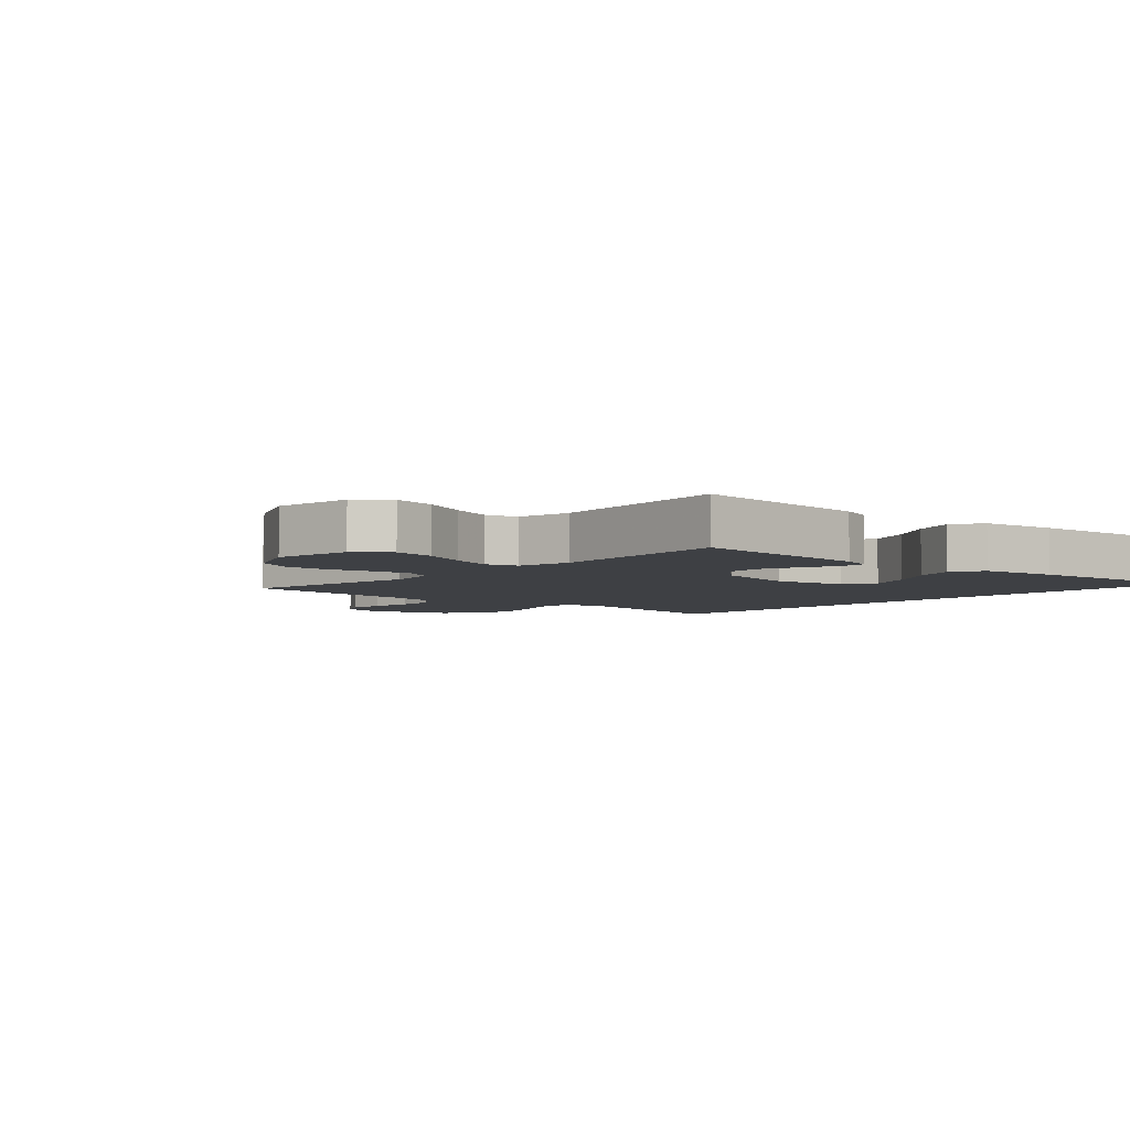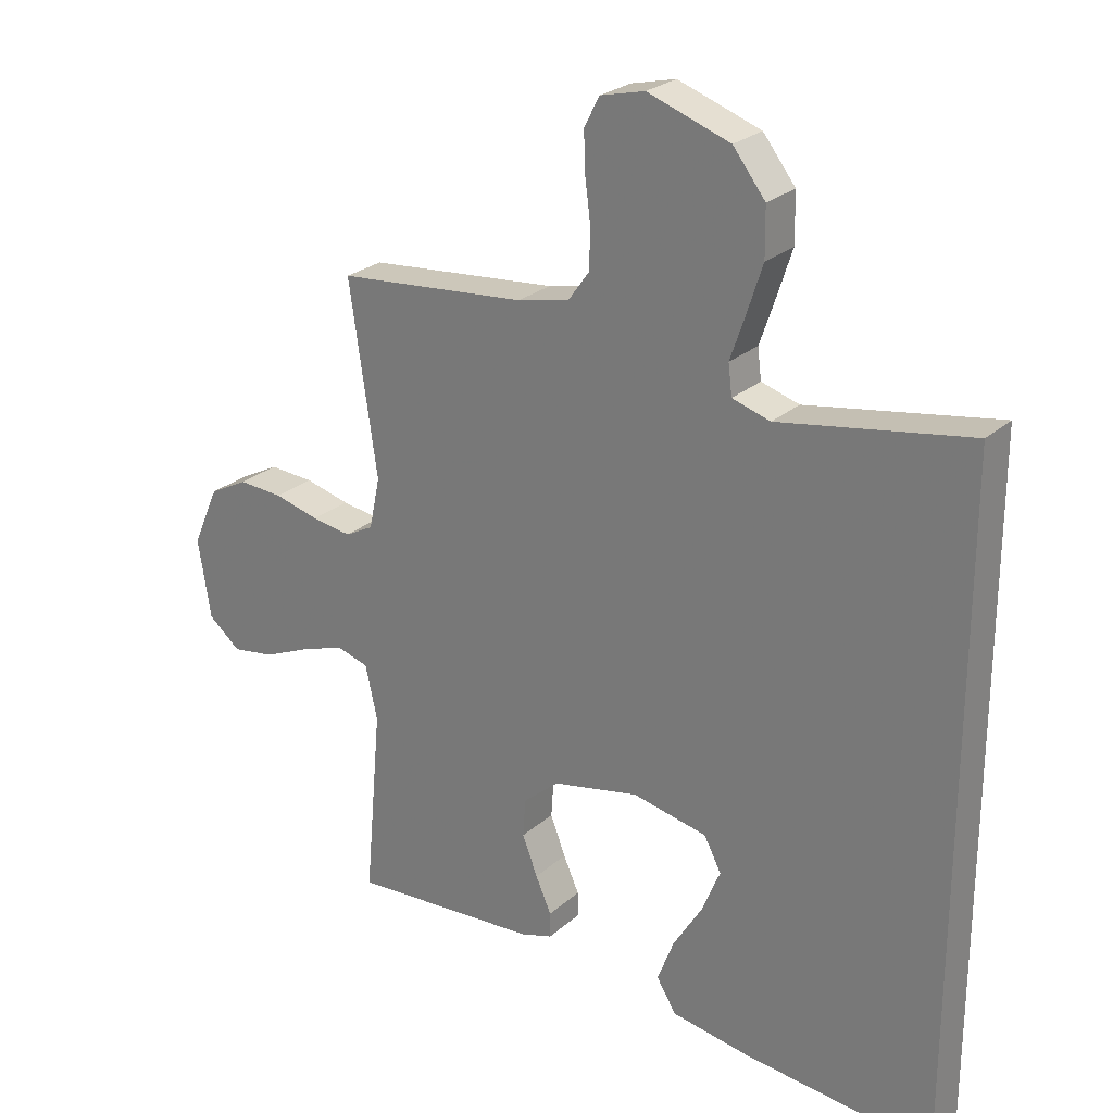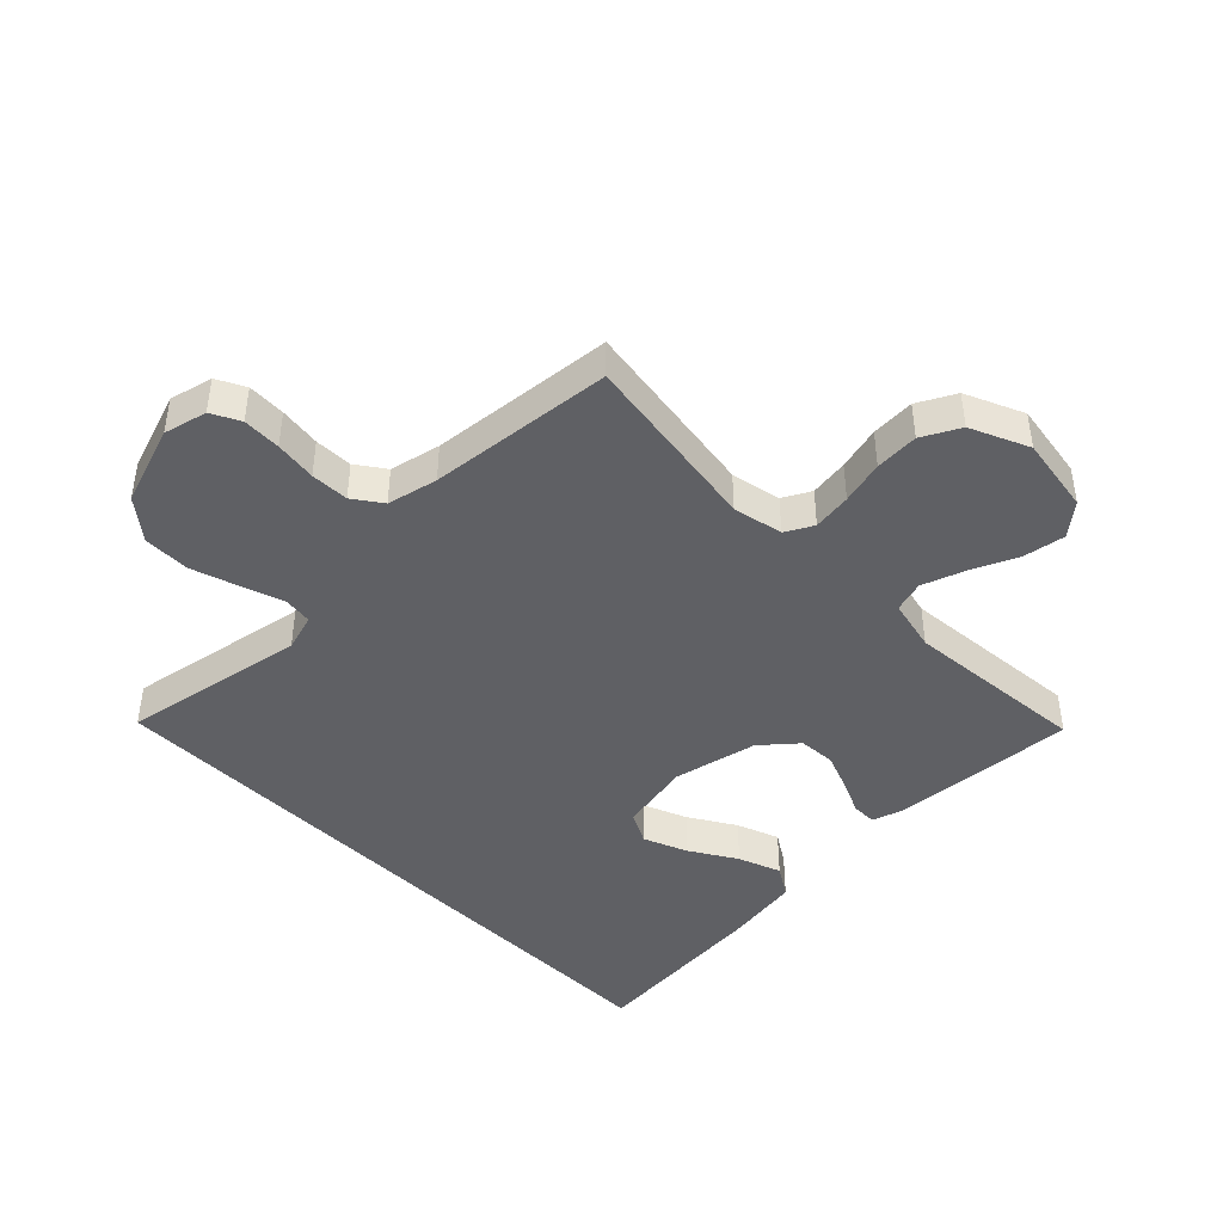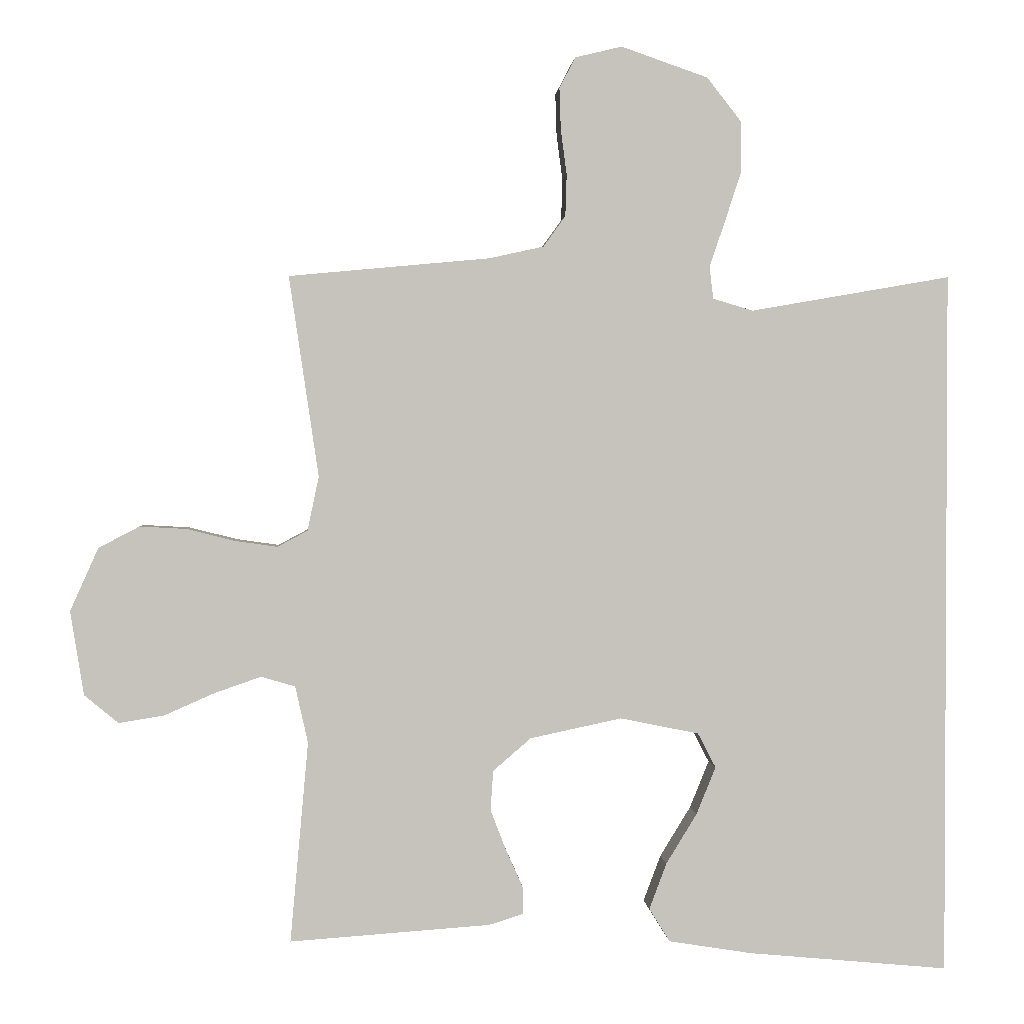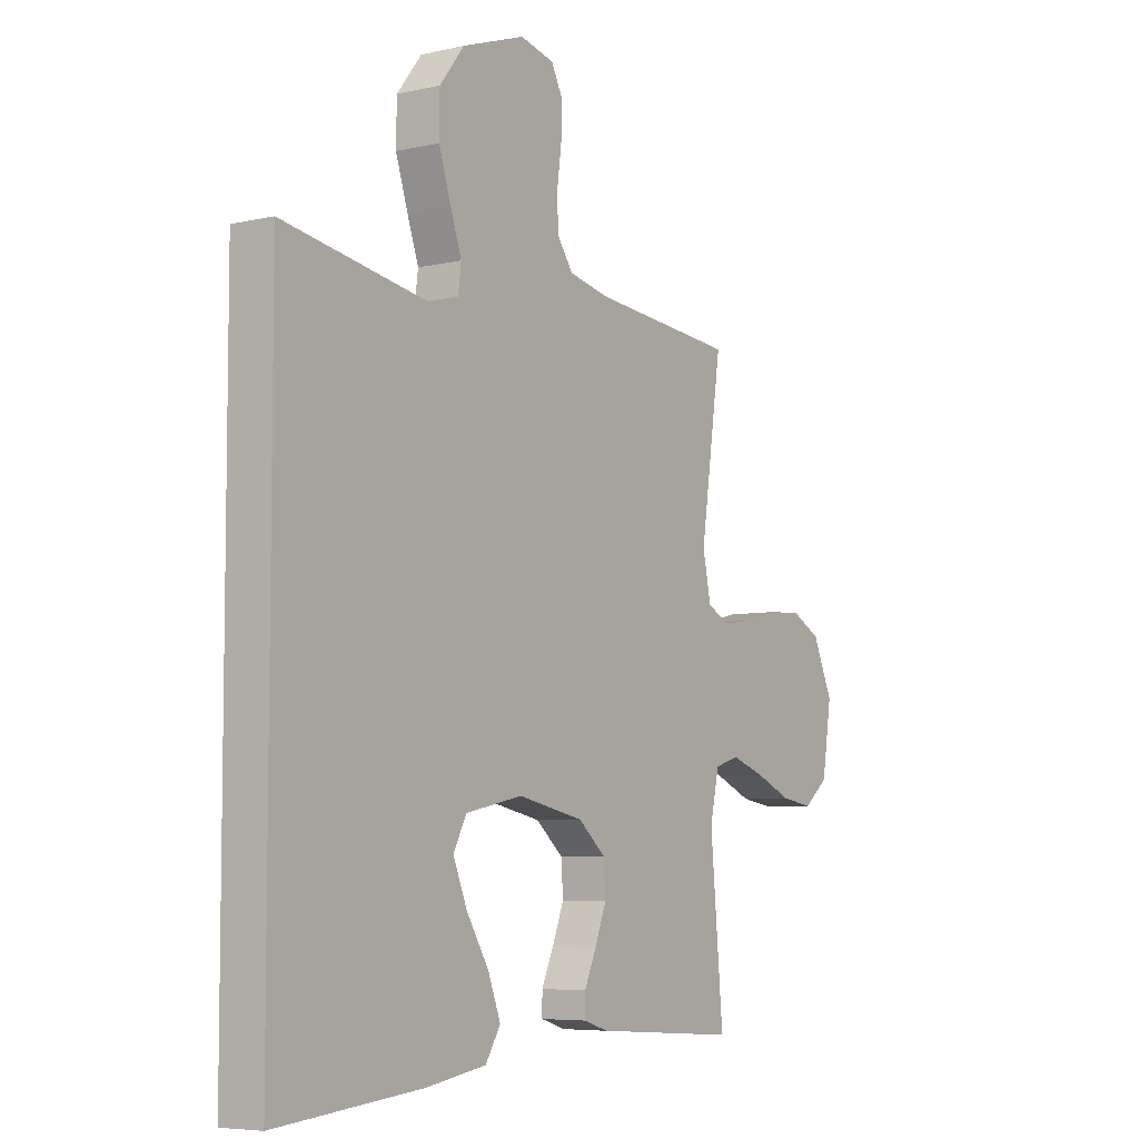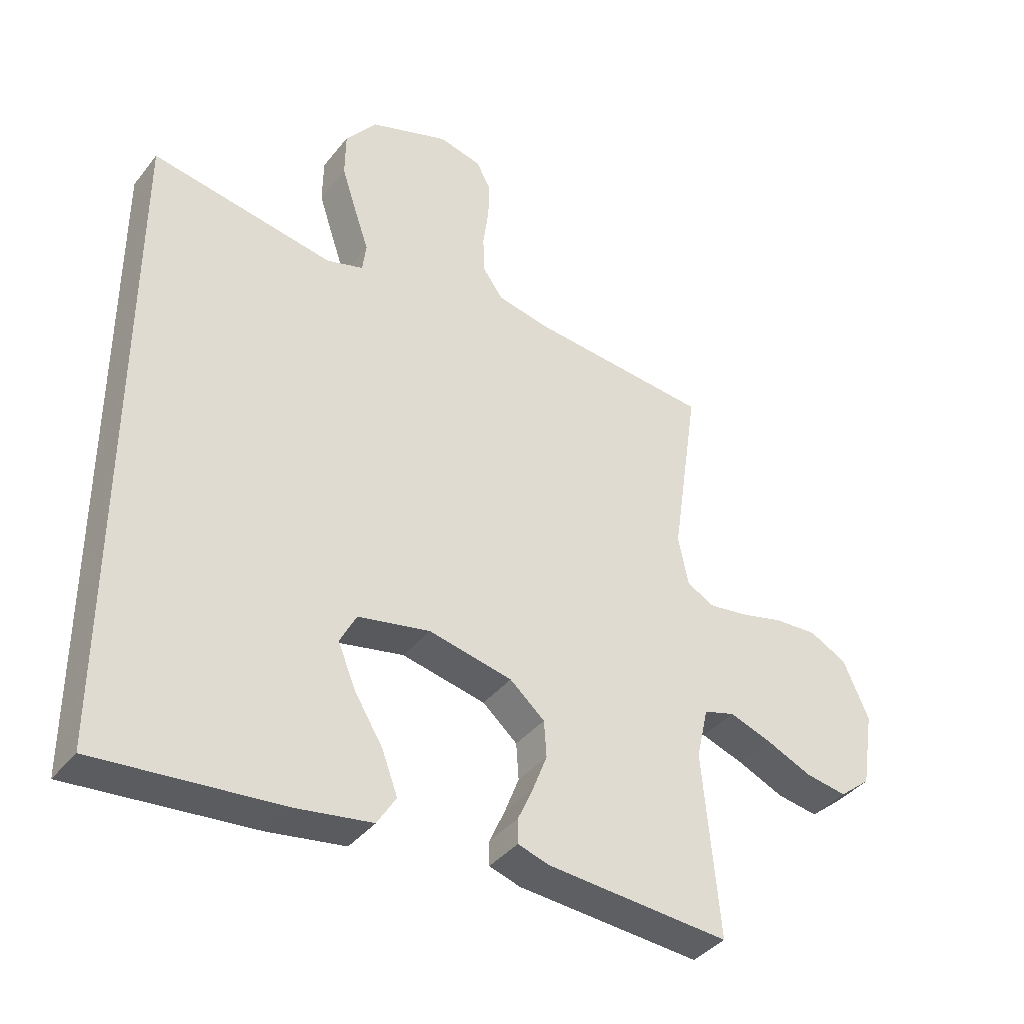
<metadata>
{"format":"obj","ext":"obj","renderer":"f3d","projection":"perspective","resolution":1024,"background":"white","views":[{"elev":-4.7,"azim":137.4,"up":"+Y"},{"elev":25.5,"azim":-143.8,"up":"+Z"},{"elev":-43.7,"azim":44.4,"up":"+Y"},{"elev":1.6,"azim":175.9,"up":"+Z"},{"elev":-6.1,"azim":-55.5,"up":"+Z"},{"elev":-39.0,"azim":-34.1,"up":"+Z"}]}
</metadata>
<code>
v -0.5 0.07 -0.556
v -0.5 0.07 0.503
v -0.2 0.07 0.451
v -0.14 0.07 0.469
v -0.134 0.07 0.517
v -0.157 0.07 0.584
v -0.182 0.07 0.661
v -0.181 0.07 0.737
v -0.13 0.07 0.802
v 0 0.07 0.847
v 0.07 0.07 0.83
v 0.094 0.07 0.784
v 0.092 0.07 0.722
v 0.083 0.07 0.654
v 0.085 0.07 0.592
v 0.118 0.07 0.546
v 0.2 0.07 0.528
v 0.5 0.07 0.5
v 0.456 0.07 0.2
v 0.473 0.07 0.119
v 0.518 0.07 0.095
v 0.581 0.07 0.104
v 0.652 0.07 0.122
v 0.723 0.07 0.126
v 0.784 0.07 0.094
v 0.826 0.07 0
v 0.806 0.07 -0.126
v 0.755 0.07 -0.168
v 0.687 0.07 -0.157
v 0.612 0.07 -0.124
v 0.543 0.07 -0.1
v 0.492 0.07 -0.115
v 0.473 0.07 -0.2
v 0.5 0.07 -0.5
v 0.2 0.07 -0.479
v 0.149 0.07 -0.463
v 0.149 0.07 -0.423
v 0.174 0.07 -0.367
v 0.198 0.07 -0.305
v 0.194 0.07 -0.245
v 0.137 0.07 -0.196
v 0 0.07 -0.167
v -0.118 0.07 -0.191
v -0.145 0.07 -0.243
v -0.116 0.07 -0.314
v -0.07 0.07 -0.389
v -0.044 0.07 -0.458
v -0.075 0.07 -0.508
v -0.2 0.07 -0.528
v -0.5 0 -0.556
v -0.5 0 0.503
v -0.2 0 0.451
v -0.14 0 0.469
v -0.134 0 0.517
v -0.157 0 0.584
v -0.182 0 0.661
v -0.181 0 0.737
v -0.13 0 0.802
v 0 0 0.847
v 0.07 0 0.83
v 0.094 0 0.784
v 0.092 0 0.722
v 0.083 0 0.654
v 0.085 0 0.592
v 0.118 0 0.546
v 0.2 0 0.528
v 0.5 0 0.5
v 0.456 0 0.2
v 0.473 0 0.119
v 0.518 0 0.095
v 0.581 0 0.104
v 0.652 0 0.122
v 0.723 0 0.126
v 0.784 0 0.094
v 0.826 0 0
v 0.806 0 -0.126
v 0.755 0 -0.168
v 0.687 0 -0.157
v 0.612 0 -0.124
v 0.543 0 -0.1
v 0.492 0 -0.115
v 0.473 0 -0.2
v 0.5 0 -0.5
v 0.2 0 -0.479
v 0.149 0 -0.463
v 0.149 0 -0.423
v 0.174 0 -0.367
v 0.198 0 -0.305
v 0.194 0 -0.245
v 0.137 0 -0.196
v 0 0 -0.167
v -0.118 0 -0.191
v -0.145 0 -0.243
v -0.116 0 -0.314
v -0.07 0 -0.389
v -0.044 0 -0.458
v -0.075 0 -0.508
v -0.2 0 -0.528
f 48 49 1
f 47 48 1
f 46 47 1
f 45 46 1
f 44 45 1 2
f 43 44 2 3
f 42 43 3 4
f 41 42 4 5
f 8 9 10
f 7 8 10
f 6 7 10
f 5 6 10
f 41 5 10
f 40 41 10
f 36 37 38
f 35 36 38
f 34 35 38
f 33 34 38
f 32 33 38 39
f 28 29 30
f 27 28 30
f 26 27 30
f 25 26 30
f 24 25 30
f 23 24 30
f 22 23 30
f 21 22 30 31
f 20 21 31 32
f 17 18 19
f 19 20 32
f 17 19 32
f 16 17 32
f 12 13 14
f 11 12 14
f 10 11 14
f 10 14 15
f 40 10 15
f 32 39 40
f 15 16 32 40
f 50 98 97
f 50 97 96
f 50 96 95
f 50 95 94
f 51 50 94 93
f 52 51 93 92
f 53 52 92 91
f 54 53 91 90
f 59 58 57
f 59 57 56
f 59 56 55
f 59 55 54
f 59 54 90
f 59 90 89
f 87 86 85
f 87 85 84
f 87 84 83
f 87 83 82
f 88 87 82 81
f 79 78 77
f 79 77 76
f 79 76 75
f 79 75 74
f 79 74 73
f 79 73 72
f 79 72 71
f 80 79 71 70
f 81 80 70 69
f 68 67 66
f 81 69 68
f 81 68 66
f 81 66 65
f 63 62 61
f 63 61 60
f 63 60 59
f 64 63 59
f 64 59 89
f 89 88 81
f 89 81 65 64
f 1 50 51 2
f 2 51 52 3
f 3 52 53 4
f 4 53 54 5
f 5 54 55 6
f 6 55 56 7
f 7 56 57 8
f 8 57 58 9
f 9 58 59 10
f 10 59 60 11
f 11 60 61 12
f 12 61 62 13
f 13 62 63 14
f 14 63 64 15
f 15 64 65 16
f 16 65 66 17
f 17 66 67 18
f 18 67 68 19
f 19 68 69 20
f 20 69 70 21
f 21 70 71 22
f 22 71 72 23
f 23 72 73 24
f 24 73 74 25
f 25 74 75 26
f 26 75 76 27
f 27 76 77 28
f 28 77 78 29
f 29 78 79 30
f 30 79 80 31
f 31 80 81 32
f 32 81 82 33
f 33 82 83 34
f 34 83 84 35
f 35 84 85 36
f 36 85 86 37
f 37 86 87 38
f 38 87 88 39
f 39 88 89 40
f 40 89 90 41
f 41 90 91 42
f 42 91 92 43
f 43 92 93 44
f 44 93 94 45
f 45 94 95 46
f 46 95 96 47
f 47 96 97 48
f 48 97 98 49
f 49 98 50 1

</code>
